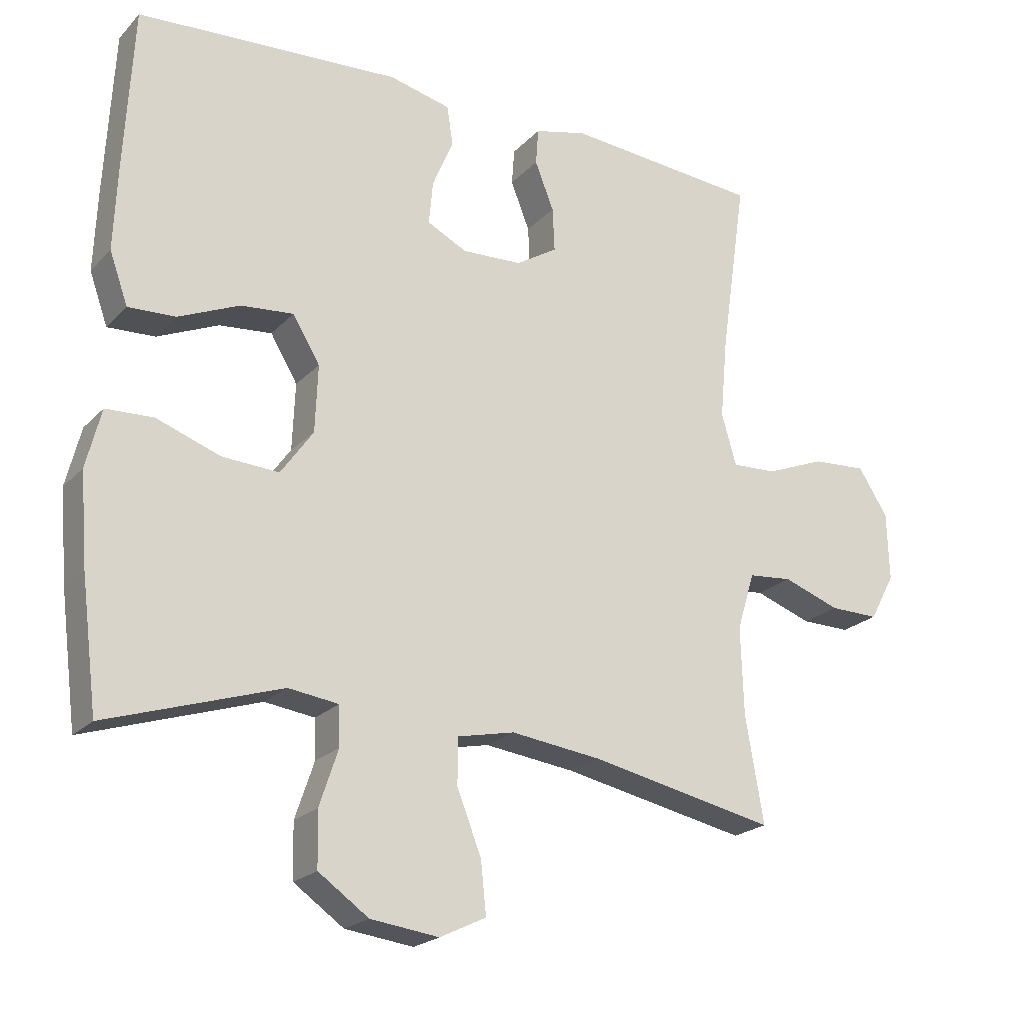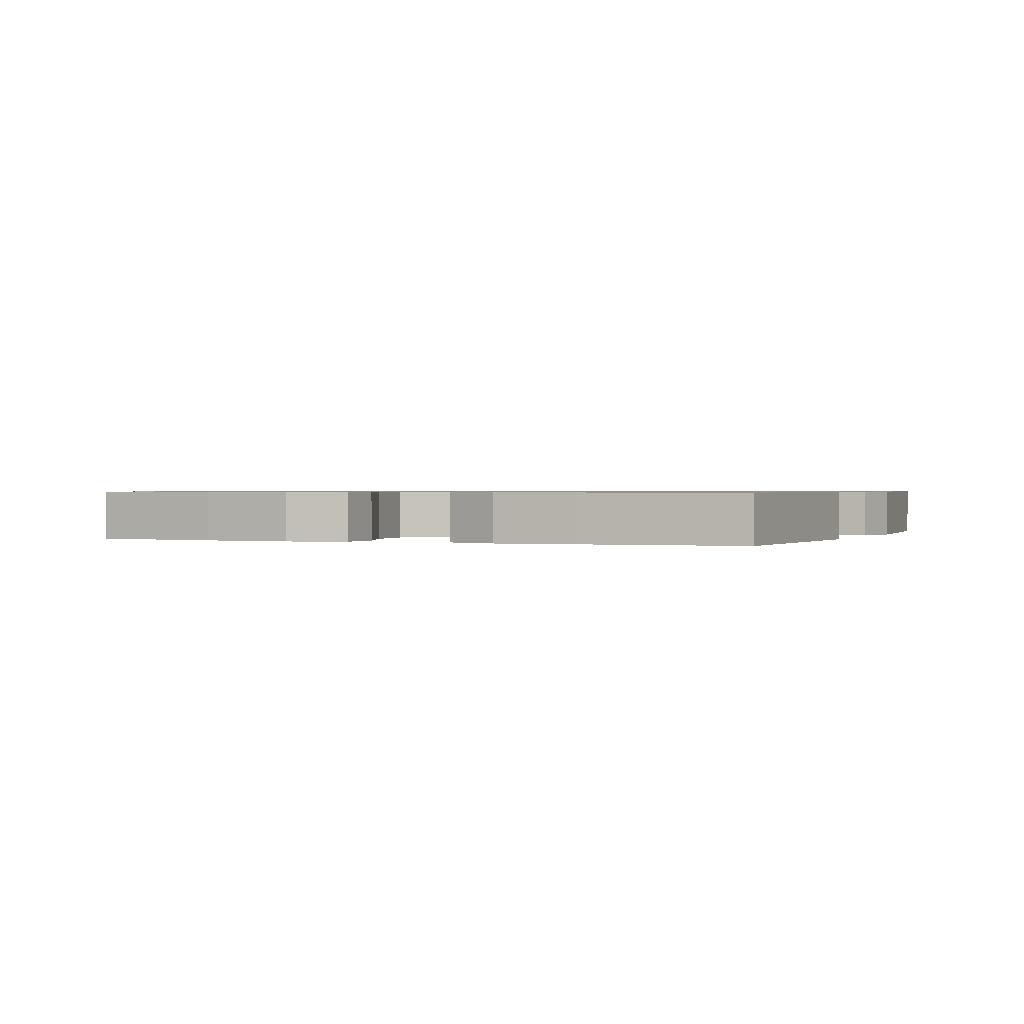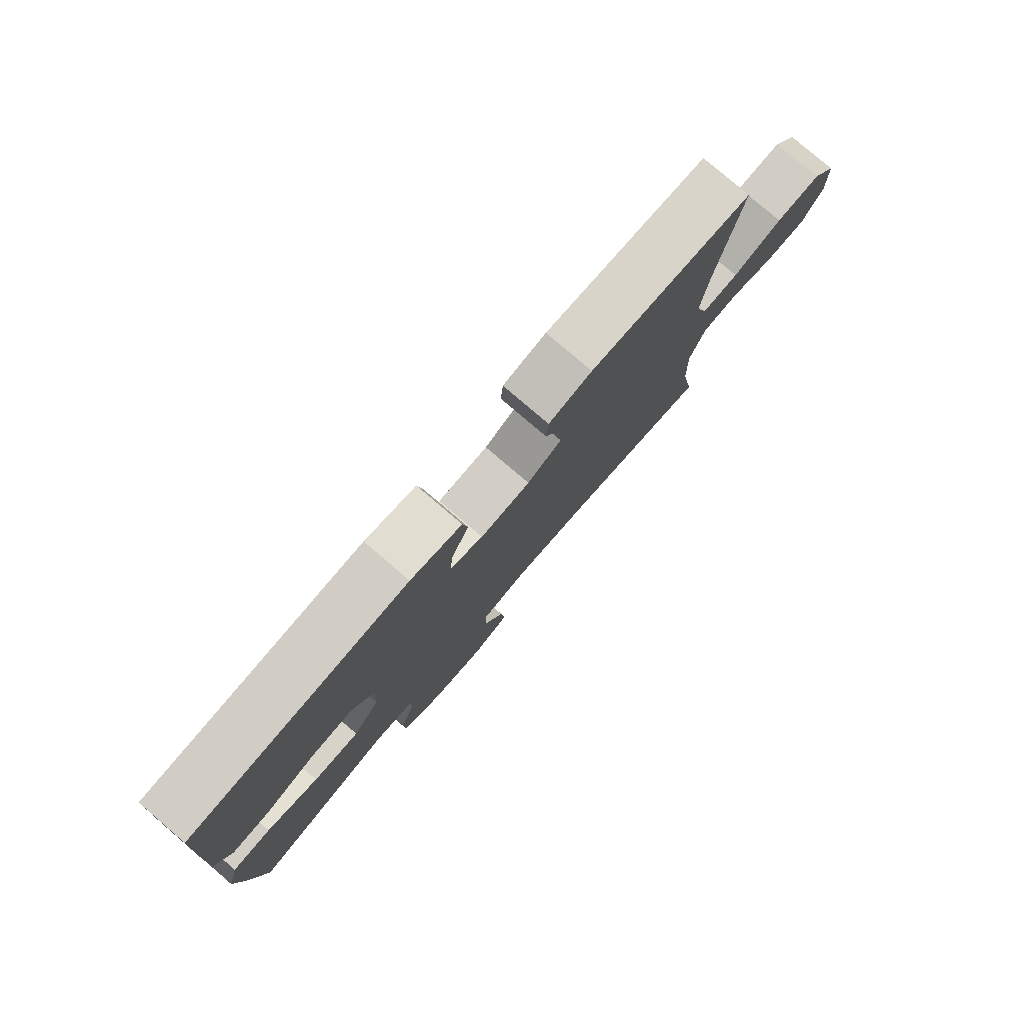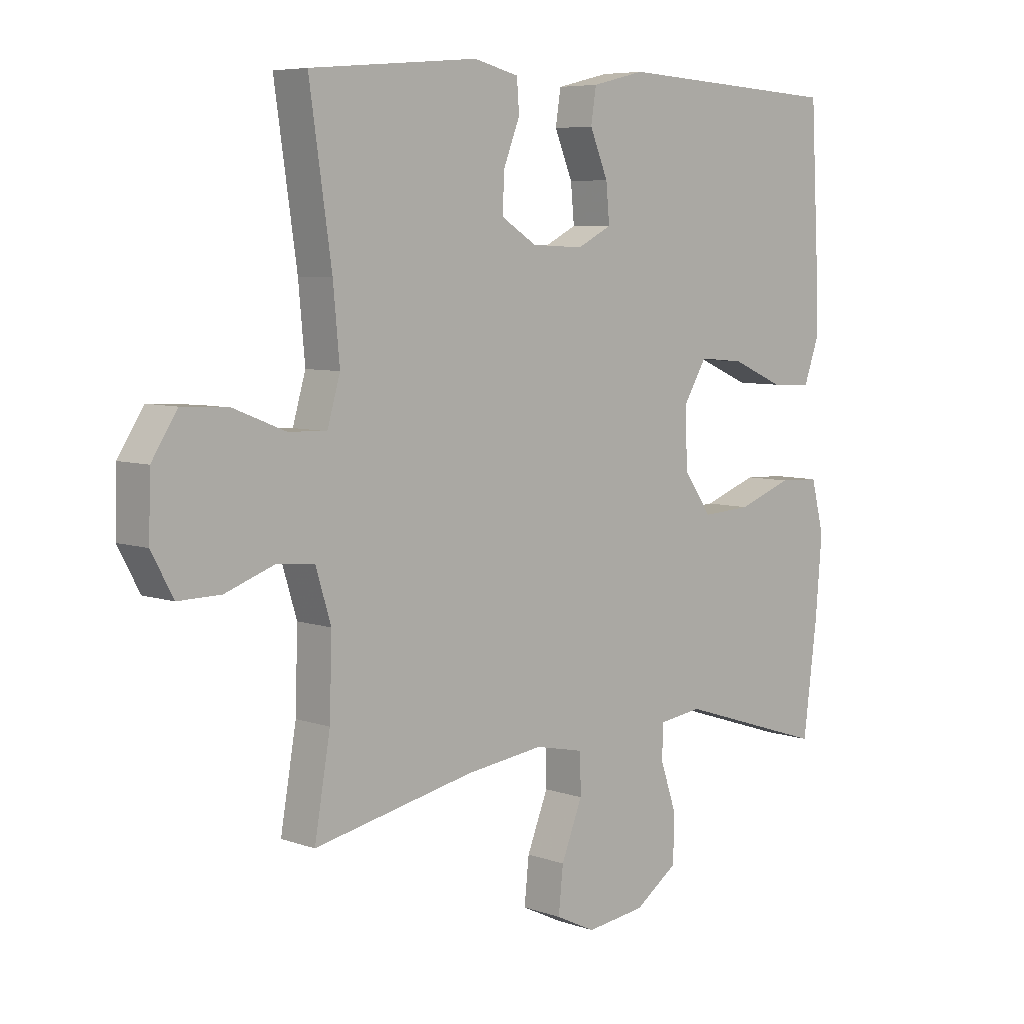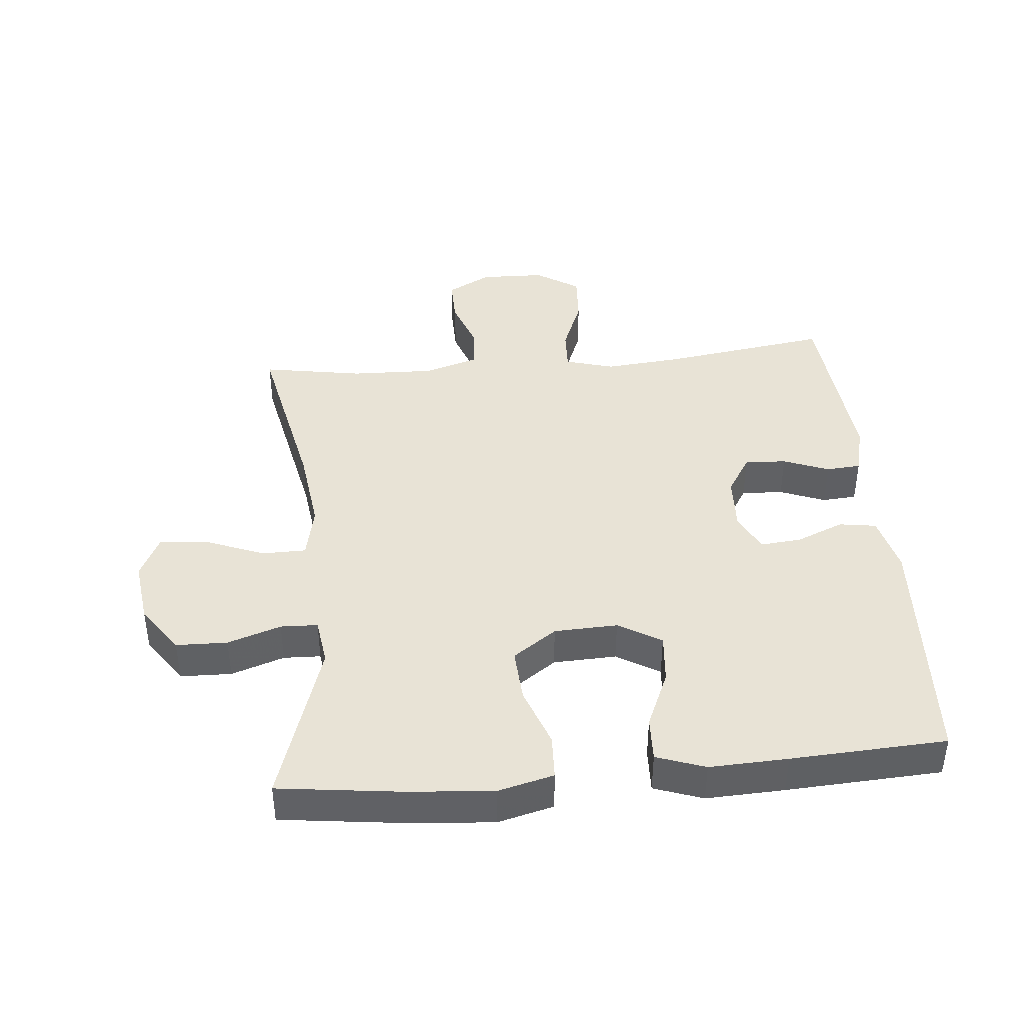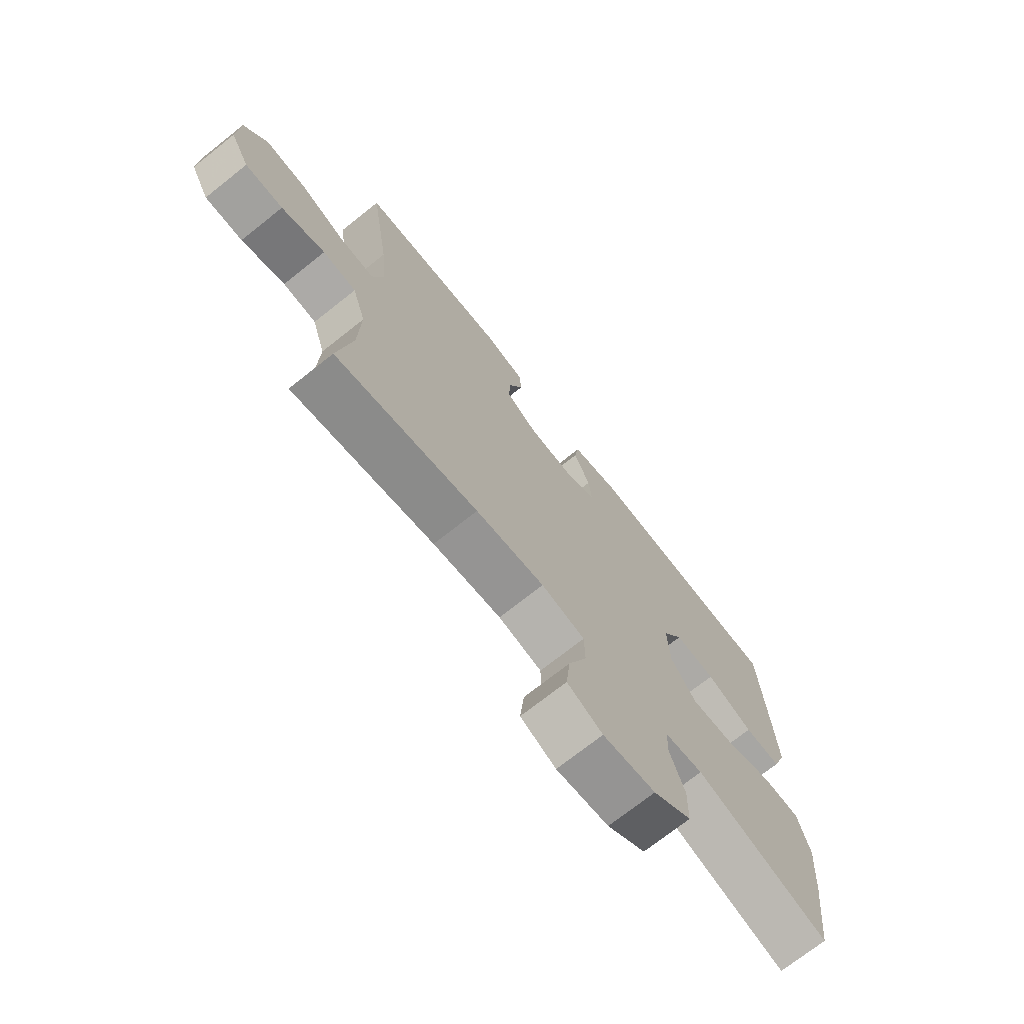
<metadata>
{"format":"obj","ext":"obj","renderer":"f3d","projection":"perspective","resolution":1024,"background":"white","views":[{"elev":-21.5,"azim":-30.5,"up":"+Z"},{"elev":0.7,"azim":-67.6,"up":"+Y"},{"elev":79.8,"azim":-49.5,"up":"+Z"},{"elev":6.5,"azim":135.9,"up":"+Z"},{"elev":41.5,"azim":-95.3,"up":"+Y"},{"elev":-72.5,"azim":128.4,"up":"+Z"}]}
</metadata>
<code>
v 0.5 0.07 0.5
v 0.462 0.07 0.238
v 0.451 0.07 0.118
v 0.473 0.07 0.042
v 0.539 0.07 0.045
v 0.627 0.07 0.08
v 0.707 0.07 0.085
v 0.751 0.07 0.017
v 0.754 0.07 -0.084
v 0.717 0.07 -0.153
v 0.644 0.07 -0.152
v 0.56 0.07 -0.122
v 0.495 0.07 -0.128
v 0.469 0.07 -0.213
v 0.473 0.07 -0.343
v 0.5 0.07 -0.5
v 0.224 0.07 -0.443
v 0.091 0.07 -0.426
v 0.007 0.07 -0.444
v 0.006 0.07 -0.512
v 0.042 0.07 -0.603
v 0.05 0.07 -0.68
v -0.018 0.07 -0.713
v -0.119 0.07 -0.7
v -0.193 0.07 -0.648
v -0.195 0.07 -0.568
v -0.167 0.07 -0.485
v -0.169 0.07 -0.427
v -0.243 0.07 -0.417
v -0.5 0.07 -0.5
v -0.524 0.07 -0.31
v -0.535 0.07 -0.176
v -0.513 0.07 -0.089
v -0.443 0.07 -0.086
v -0.349 0.07 -0.12
v -0.265 0.07 -0.125
v -0.217 0.07 -0.057
v -0.213 0.07 0.042
v -0.253 0.07 0.109
v -0.331 0.07 0.102
v -0.421 0.07 0.063
v -0.491 0.07 0.06
v -0.518 0.07 0.136
v -0.513 0.07 0.258
v -0.5 0.07 0.5
v -0.111 0.07 0.522
v -0.02 0.07 0.5
v -0.011 0.07 0.442
v -0.042 0.07 0.368
v -0.048 0.07 0.304
v 0.011 0.07 0.274
v 0.1 0.07 0.278
v 0.161 0.07 0.316
v 0.158 0.07 0.381
v 0.13 0.07 0.452
v 0.134 0.07 0.506
v 0.211 0.07 0.525
v 0.5 0 0.5
v 0.462 0 0.238
v 0.451 0 0.118
v 0.473 0 0.042
v 0.539 0 0.045
v 0.627 0 0.08
v 0.707 0 0.085
v 0.751 0 0.017
v 0.754 0 -0.084
v 0.717 0 -0.153
v 0.644 0 -0.152
v 0.56 0 -0.122
v 0.495 0 -0.128
v 0.469 0 -0.213
v 0.473 0 -0.343
v 0.5 0 -0.5
v 0.224 0 -0.443
v 0.091 0 -0.426
v 0.007 0 -0.444
v 0.006 0 -0.512
v 0.042 0 -0.603
v 0.05 0 -0.68
v -0.018 0 -0.713
v -0.119 0 -0.7
v -0.193 0 -0.648
v -0.195 0 -0.568
v -0.167 0 -0.485
v -0.169 0 -0.427
v -0.243 0 -0.417
v -0.5 0 -0.5
v -0.524 0 -0.31
v -0.535 0 -0.176
v -0.513 0 -0.089
v -0.443 0 -0.086
v -0.349 0 -0.12
v -0.265 0 -0.125
v -0.217 0 -0.057
v -0.213 0 0.042
v -0.253 0 0.109
v -0.331 0 0.102
v -0.421 0 0.063
v -0.491 0 0.06
v -0.518 0 0.136
v -0.513 0 0.258
v -0.5 0 0.5
v -0.111 0 0.522
v -0.02 0 0.5
v -0.011 0 0.442
v -0.042 0 0.368
v -0.048 0 0.304
v 0.011 0 0.274
v 0.1 0 0.278
v 0.161 0 0.316
v 0.158 0 0.381
v 0.13 0 0.452
v 0.134 0 0.506
v 0.211 0 0.525
f 57 1 2
f 56 57 2
f 55 56 2
f 54 55 2
f 53 54 2 3
f 52 53 3 4
f 51 52 4
f 47 48 49
f 46 47 49
f 45 46 49
f 44 45 49
f 43 44 49
f 42 43 49
f 41 42 49
f 40 41 49
f 39 40 49 50
f 38 39 50 51
f 33 34 35
f 32 33 35
f 31 32 35
f 30 31 35
f 29 30 35
f 28 29 35 36
f 25 26 27
f 24 25 27
f 23 24 27
f 22 23 27
f 21 22 27
f 20 21 27
f 19 20 27 28
f 28 36 37
f 19 28 37
f 18 19 37
f 15 16 17
f 37 38 51
f 18 37 51
f 17 18 51
f 15 17 51
f 14 15 51
f 10 11 12
f 9 10 12
f 8 9 12
f 7 8 12
f 6 7 12
f 5 6 12
f 13 14 51 4
f 4 5 12 13
f 59 58 114
f 59 114 113
f 59 113 112
f 59 112 111
f 60 59 111 110
f 61 60 110 109
f 61 109 108
f 106 105 104
f 106 104 103
f 106 103 102
f 106 102 101
f 106 101 100
f 106 100 99
f 106 99 98
f 106 98 97
f 107 106 97 96
f 108 107 96 95
f 92 91 90
f 92 90 89
f 92 89 88
f 92 88 87
f 92 87 86
f 93 92 86 85
f 84 83 82
f 84 82 81
f 84 81 80
f 84 80 79
f 84 79 78
f 84 78 77
f 85 84 77 76
f 94 93 85
f 94 85 76
f 94 76 75
f 74 73 72
f 108 95 94
f 108 94 75
f 108 75 74
f 108 74 72
f 108 72 71
f 69 68 67
f 69 67 66
f 69 66 65
f 69 65 64
f 69 64 63
f 69 63 62
f 61 108 71 70
f 70 69 62 61
f 1 58 59 2
f 2 59 60 3
f 3 60 61 4
f 4 61 62 5
f 5 62 63 6
f 6 63 64 7
f 7 64 65 8
f 8 65 66 9
f 9 66 67 10
f 10 67 68 11
f 11 68 69 12
f 12 69 70 13
f 13 70 71 14
f 14 71 72 15
f 15 72 73 16
f 16 73 74 17
f 17 74 75 18
f 18 75 76 19
f 19 76 77 20
f 20 77 78 21
f 21 78 79 22
f 22 79 80 23
f 23 80 81 24
f 24 81 82 25
f 25 82 83 26
f 26 83 84 27
f 27 84 85 28
f 28 85 86 29
f 29 86 87 30
f 30 87 88 31
f 31 88 89 32
f 32 89 90 33
f 33 90 91 34
f 34 91 92 35
f 35 92 93 36
f 36 93 94 37
f 37 94 95 38
f 38 95 96 39
f 39 96 97 40
f 40 97 98 41
f 41 98 99 42
f 42 99 100 43
f 43 100 101 44
f 44 101 102 45
f 45 102 103 46
f 46 103 104 47
f 47 104 105 48
f 48 105 106 49
f 49 106 107 50
f 50 107 108 51
f 51 108 109 52
f 52 109 110 53
f 53 110 111 54
f 54 111 112 55
f 55 112 113 56
f 56 113 114 57
f 57 114 58 1

</code>
